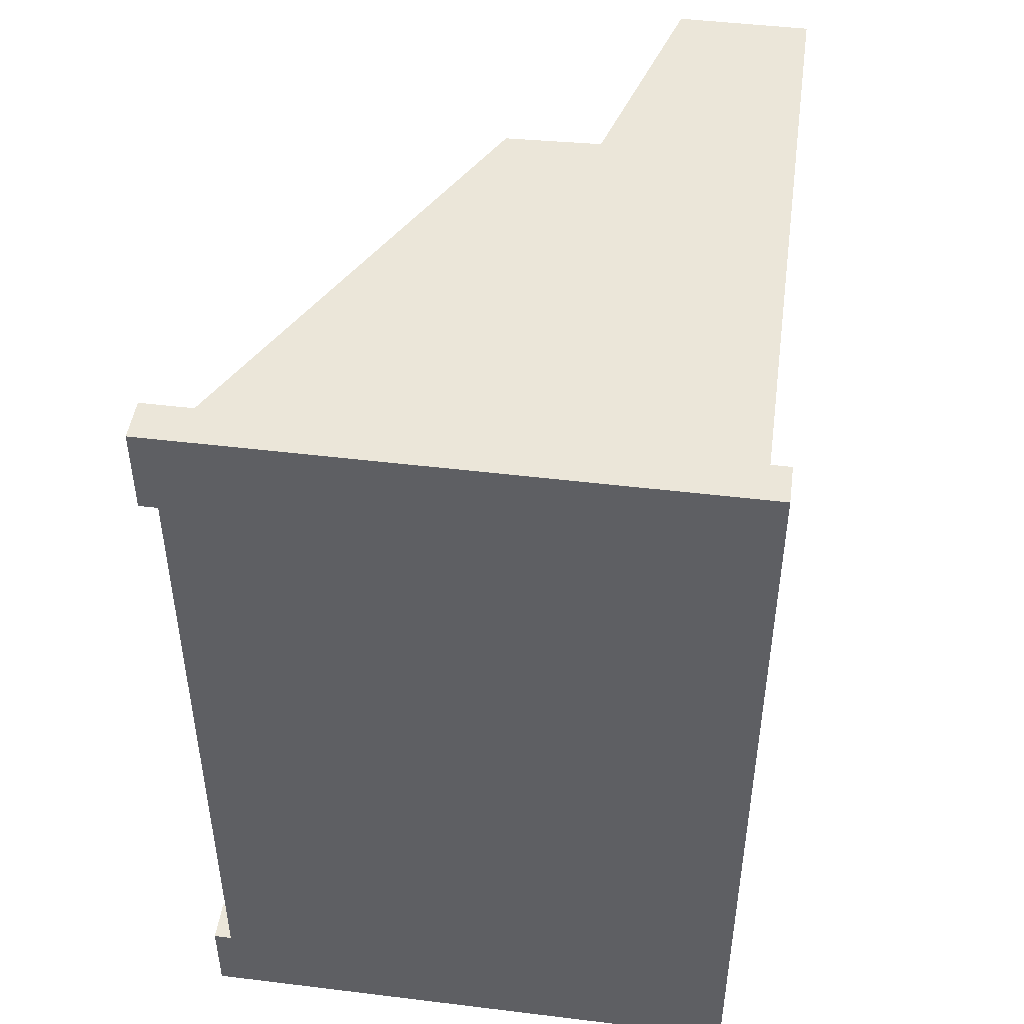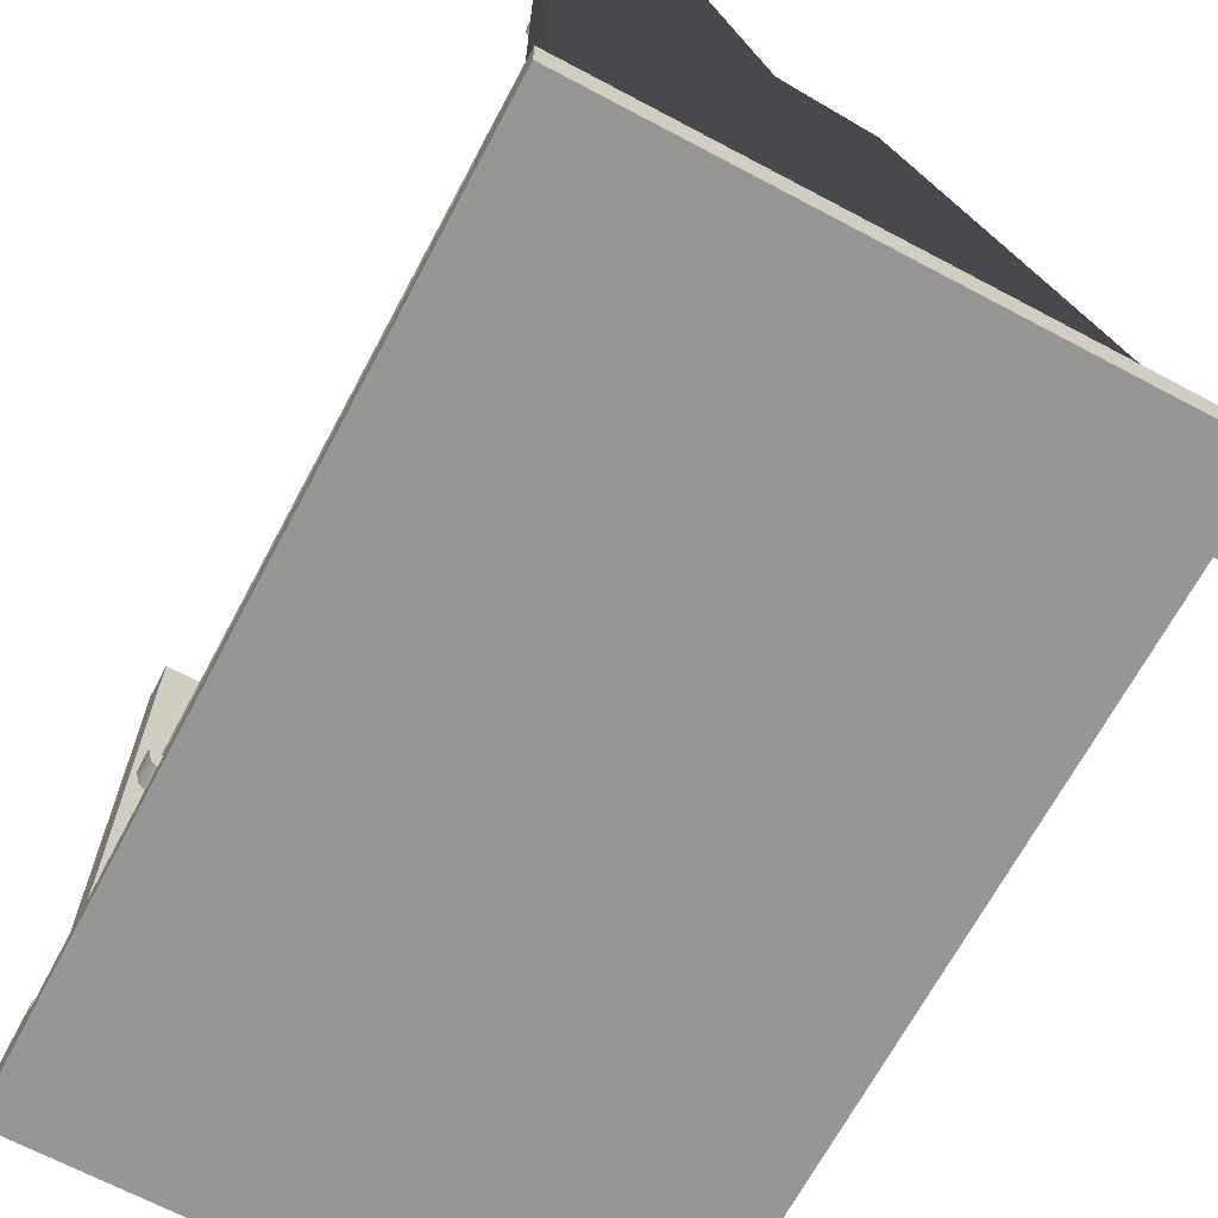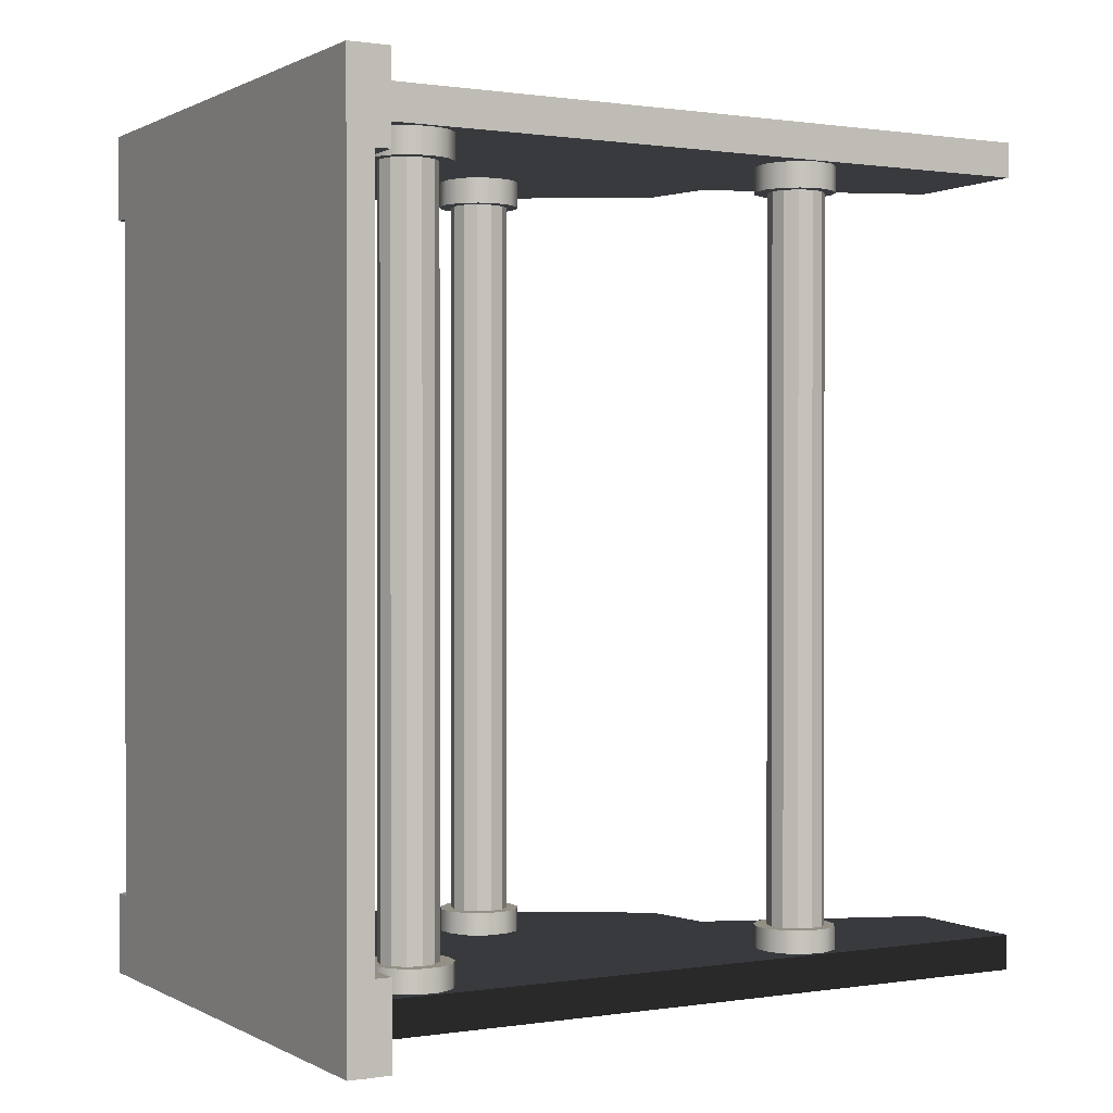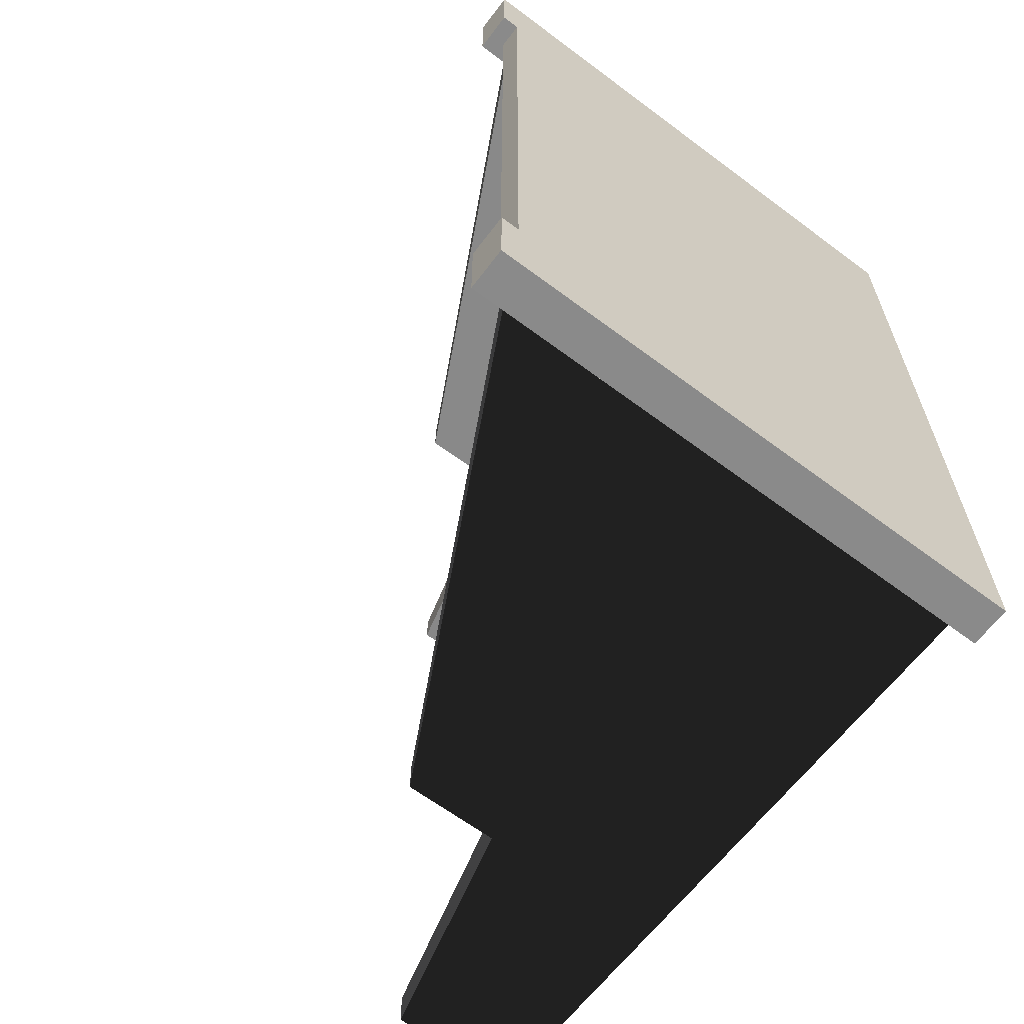
<metadata>
{"format":"obj","ext":"obj","renderer":"f3d","projection":"perspective","resolution":1024,"background":"white","views":[{"elev":46.8,"azim":7.9,"up":"+Z"},{"elev":-67.7,"azim":152.0,"up":"+Y"},{"elev":0.6,"azim":60.6,"up":"+Z"},{"elev":-63.5,"azim":-37.1,"up":"+Z"}]}
</metadata>
<code>
g default
v 0.4414 0.6166 4.913
v 0.3648 0.703 4.913
v 0.2569 0.7439 4.913
v 0.1423 0.73 4.913
v 0.04727 0.6644 4.913
v -0.006376 0.5622 4.913
v -0.006376 0.4468 4.913
v 0.04727 0.3446 4.913
v 0.1423 0.279 4.913
v 0.2569 0.2651 4.913
v 0.3648 0.306 4.913
v 0.4414 0.3924 4.913
v 0.469 0.5045 4.913
v 0.4414 0.6166 5.087
v 0.3648 0.703 5.087
v 0.2569 0.7439 5.087
v 0.1423 0.73 5.087
v 0.04727 0.6644 5.087
v -0.006376 0.5622 5.087
v -0.006376 0.4468 5.087
v 0.04727 0.3446 5.087
v 0.1423 0.279 5.087
v 0.2569 0.2651 5.087
v 0.3648 0.306 5.087
v 0.4414 0.3924 5.087
v 0.469 0.5045 5.087
v 0.2278 0.5045 4.913
g pCylinder13
f 1 2 15 14
f 2 3 16 15
f 3 4 17 16
f 4 5 18 17
f 5 6 19 18
f 6 7 20 19
f 7 8 21 20
f 8 9 22 21
f 9 10 23 22
f 10 11 24 23
f 11 12 25 24
f 12 13 26 25
f 13 1 14 26
f 2 1 27
f 3 2 27
f 4 3 27
f 5 4 27
f 6 5 27
f 7 6 27
f 8 7 27
f 9 8 27
f 10 9 27
f 11 10 27
f 12 11 27
f 13 12 27
f 1 13 27
g default
v -2.339 0.5805 0.6199
v -2.262 0.6669 0.6199
v -2.154 0.7078 0.6199
v -2.04 0.6939 0.6199
v -1.945 0.6283 0.6199
v -1.891 0.5261 0.6199
v -1.891 0.4107 0.6199
v -1.945 0.3084 0.6199
v -2.04 0.2429 0.6199
v -2.154 0.229 0.6199
v -2.262 0.2699 0.6199
v -2.339 0.3563 0.6199
v -2.367 0.4684 0.6199
v -2.339 0.5805 0.446
v -2.262 0.6669 0.446
v -2.154 0.7078 0.446
v -2.04 0.6939 0.446
v -1.945 0.6283 0.446
v -1.891 0.5261 0.446
v -1.891 0.4107 0.446
v -1.945 0.3084 0.446
v -2.04 0.2429 0.446
v -2.154 0.229 0.446
v -2.262 0.2699 0.446
v -2.339 0.3563 0.446
v -2.367 0.4684 0.446
v -2.125 0.4684 0.6199
g pCylinder12
f 28 29 42 41
f 29 30 43 42
f 30 31 44 43
f 31 32 45 44
f 32 33 46 45
f 33 34 47 46
f 34 35 48 47
f 35 36 49 48
f 36 37 50 49
f 37 38 51 50
f 38 39 52 51
f 39 40 53 52
f 40 28 41 53
f 29 28 54
f 30 29 54
f 31 30 54
f 32 31 54
f 33 32 54
f 34 33 54
f 35 34 54
f 36 35 54
f 37 36 54
f 38 37 54
f 39 38 54
f 40 39 54
f 28 40 54
g default
v 0.01525 3.118 0.6199
v 0.0918 3.205 0.6199
v 0.1997 3.246 0.6199
v 0.3143 3.232 0.6199
v 0.4093 3.166 0.6199
v 0.463 3.064 0.6199
v 0.463 2.949 0.6199
v 0.4093 2.846 0.6199
v 0.3143 2.781 0.6199
v 0.1997 2.767 0.6199
v 0.0918 2.808 0.6199
v 0.01525 2.894 0.6199
v -0.01237 3.006 0.6199
v 0.01525 3.118 0.446
v 0.0918 3.205 0.446
v 0.1997 3.246 0.446
v 0.3143 3.232 0.446
v 0.4093 3.166 0.446
v 0.463 3.064 0.446
v 0.463 2.949 0.446
v 0.4093 2.846 0.446
v 0.3143 2.781 0.446
v 0.1997 2.767 0.446
v 0.0918 2.808 0.446
v 0.01525 2.894 0.446
v -0.01237 3.006 0.446
v 0.2288 3.006 0.6199
g pCylinder7
f 55 56 69 68
f 56 57 70 69
f 57 58 71 70
f 58 59 72 71
f 59 60 73 72
f 60 61 74 73
f 61 62 75 74
f 62 63 76 75
f 63 64 77 76
f 64 65 78 77
f 65 66 79 78
f 66 67 80 79
f 67 55 68 80
f 56 55 81
f 57 56 81
f 58 57 81
f 59 58 81
f 60 59 81
f 61 60 81
f 62 61 81
f 63 62 81
f 64 63 81
f 65 64 81
f 66 65 81
f 67 66 81
f 55 67 81
g default
v -1.041 1.801 4.913
v -1.118 1.888 4.913
v -1.226 1.929 4.913
v -1.34 1.915 4.913
v -1.435 1.849 4.913
v -1.489 1.747 4.913
v -1.489 1.631 4.913
v -1.435 1.529 4.913
v -1.34 1.464 4.913
v -1.226 1.45 4.913
v -1.118 1.491 4.913
v -1.041 1.577 4.913
v -1.014 1.689 4.913
v -1.041 1.801 5.087
v -1.118 1.888 5.087
v -1.226 1.929 5.087
v -1.34 1.915 5.087
v -1.435 1.849 5.087
v -1.489 1.747 5.087
v -1.489 1.631 5.087
v -1.435 1.529 5.087
v -1.34 1.464 5.087
v -1.226 1.45 5.087
v -1.118 1.491 5.087
v -1.041 1.577 5.087
v -1.014 1.689 5.087
v -1.255 1.689 4.913
g pCylinder9
f 82 83 96 95
f 83 84 97 96
f 84 85 98 97
f 85 86 99 98
f 86 87 100 99
f 87 88 101 100
f 88 89 102 101
f 89 90 103 102
f 90 91 104 103
f 91 92 105 104
f 92 93 106 105
f 93 94 107 106
f 94 82 95 107
f 83 82 108
f 84 83 108
f 85 84 108
f 86 85 108
f 87 86 108
f 88 87 108
f 89 88 108
f 90 89 108
f 91 90 108
f 92 91 108
f 93 92 108
f 94 93 108
f 82 94 108
g default
v 0.3732 3.1 0.4301
v 0.3117 3.161 0.4301
v 0.2277 3.184 0.4301
v 0.1438 3.161 0.4301
v 0.08228 3.1 0.4301
v 0.05978 3.016 0.4301
v 0.08228 2.932 0.4301
v 0.1438 2.87 0.4301
v 0.2277 2.848 0.4301
v 0.3117 2.87 0.4301
v 0.3732 2.932 0.4301
v 0.3957 3.016 0.4301
v 0.3732 3.1 5.189
v 0.3117 3.161 5.189
v 0.2277 3.184 5.189
v 0.1438 3.161 5.189
v 0.08228 3.1 5.189
v 0.05978 3.016 5.189
v 0.08228 2.932 5.189
v 0.1438 2.87 5.189
v 0.2277 2.848 5.189
v 0.3117 2.87 5.189
v 0.3732 2.932 5.189
v 0.3957 3.016 5.189
g pCylinder4
f 109 110 122 121
f 110 111 123 122
f 111 112 124 123
f 112 113 125 124
f 113 114 126 125
f 114 115 127 126
f 115 116 128 127
f 116 117 129 128
f 117 118 130 129
f 118 119 131 130
f 119 120 132 131
f 120 109 121 132
g default
v -2.716 0.1077 0.2255
v 0.5 0.04076 0.2725
v -0.3193 4.384 0.2725
v 0.5 4.384 0.2725
v -0.3193 4.384 0.4837
v 0.5 4.384 0.4837
v -2.716 0.1077 0.5307
v 0.5 0.04076 0.4837
v -1.278 2.963 0.2725
v -1.278 2.963 0.4837
v 0.5 2.936 0.4837
v 0.5 2.936 0.2725
v -0.6894 2.949 0.2454
v -0.7769 0.06085 0.2725
v -0.7769 0.06085 0.4837
v -0.6894 2.949 0.5108
g pCube2 pCube3
f 145 146 134 144
f 135 136 138 137
f 147 148 143 140
f 146 147 140 134
f 134 140 143 144
f 139 133 141 142
f 137 138 143 148
f 144 143 138 136
f 135 145 144 136
f 133 146 145 141
f 139 147 146 133
f 142 148 147 139
f 137 148 145 135
f 148 142 141 145
g default
v 0.01424 0.6166 0.6199
v 0.09079 0.703 0.6199
v 0.1987 0.7439 0.6199
v 0.3133 0.73 0.6199
v 0.4083 0.6644 0.6199
v 0.462 0.5622 0.6199
v 0.462 0.4468 0.6199
v 0.4083 0.3446 0.6199
v 0.3133 0.279 0.6199
v 0.1987 0.2651 0.6199
v 0.09079 0.306 0.6199
v 0.01424 0.3924 0.6199
v -0.01338 0.5045 0.6199
v 0.01424 0.6166 0.446
v 0.09079 0.703 0.446
v 0.1987 0.7439 0.446
v 0.3133 0.73 0.446
v 0.4083 0.6644 0.446
v 0.462 0.5622 0.446
v 0.462 0.4468 0.446
v 0.4083 0.3446 0.446
v 0.3133 0.279 0.446
v 0.1987 0.2651 0.446
v 0.09079 0.306 0.446
v 0.01424 0.3924 0.446
v -0.01338 0.5045 0.446
v 0.2278 0.5045 0.6199
g pCylinder14
f 149 150 163 162
f 150 151 164 163
f 151 152 165 164
f 152 153 166 165
f 153 154 167 166
f 154 155 168 167
f 155 156 169 168
f 156 157 170 169
f 157 158 171 170
f 158 159 172 171
f 159 160 173 172
f 160 161 174 173
f 161 149 162 174
f 150 149 175
f 151 150 175
f 152 151 175
f 153 152 175
f 154 153 175
f 155 154 175
f 156 155 175
f 157 156 175
f 158 157 175
f 159 158 175
f 160 159 175
f 161 160 175
f 149 161 175
g default
v 0.4424 3.118 4.913
v 0.3658 3.205 4.913
v 0.2579 3.246 4.913
v 0.1433 3.232 4.913
v 0.04828 3.166 4.913
v -0.005365 3.064 4.913
v -0.005365 2.949 4.913
v 0.04828 2.846 4.913
v 0.1433 2.781 4.913
v 0.2579 2.767 4.913
v 0.3658 2.808 4.913
v 0.4424 2.894 4.913
v 0.47 3.006 4.913
v 0.4424 3.118 5.087
v 0.3658 3.205 5.087
v 0.2579 3.246 5.087
v 0.1433 3.232 5.087
v 0.04828 3.166 5.087
v -0.005365 3.064 5.087
v -0.005365 2.949 5.087
v 0.04828 2.846 5.087
v 0.1433 2.781 5.087
v 0.2579 2.767 5.087
v 0.3658 2.808 5.087
v 0.4424 2.894 5.087
v 0.47 3.006 5.087
v 0.2288 3.006 4.913
g pCylinder8
f 176 177 190 189
f 177 178 191 190
f 178 179 192 191
f 179 180 193 192
f 180 181 194 193
f 181 182 195 194
f 182 183 196 195
f 183 184 197 196
f 184 185 198 197
f 185 186 199 198
f 186 187 200 199
f 187 188 201 200
f 188 176 189 201
f 177 176 202
f 178 177 202
f 179 178 202
f 180 179 202
f 181 180 202
f 182 181 202
f 183 182 202
f 184 183 202
f 185 184 202
f 186 185 202
f 187 186 202
f 188 187 202
f 176 188 202
g default
v -2.763 -0.04626 5.437
v 0.6125 -0.04626 5.437
v -2.763 0.1141 5.437
v 0.6125 0.1141 5.437
v -2.763 0.1141 0.1124
v 0.6125 0.1141 0.1124
v -2.763 -0.04626 0.1124
v 0.6125 -0.04626 0.1124
v -2.763 0.1141 4.905
v -2.763 -0.04626 4.905
v 0.6125 -0.04626 4.905
v 0.6125 0.1141 4.905
v -2.763 -0.04626 0.622
v -2.763 0.1141 0.622
v 0.6125 0.1141 0.622
v 0.6125 -0.04626 0.622
v -2.875 0.1141 4.905
v -2.875 -0.04626 4.905
v -2.875 -0.04626 5.437
v -2.875 0.1141 5.437
v -2.875 -0.04626 0.1124
v -2.875 -0.04626 0.622
v -2.875 0.1141 0.622
v -2.875 0.1141 0.1124
v -2.763 0.2104 5.437
v 0.6125 0.2104 5.437
v 0.6125 0.2104 4.905
v -2.763 0.2104 4.905
v -2.875 0.2104 4.905
v -2.875 0.2104 5.437
v -2.763 0.2104 0.622
v 0.6125 0.2104 0.622
v 0.6125 0.2104 0.1124
v -2.763 0.2104 0.1124
v -2.875 0.2104 0.1124
v -2.875 0.2104 0.622
g pCube4
f 203 204 206 205
f 227 228 229 230
f 207 208 210 209
f 212 213 204 203
f 204 213 214 206
f 219 220 221 222
f 223 224 225 226
f 209 210 218 215
f 217 218 210 208
f 233 234 235 236
f 216 215 212 211
f 211 214 217 216
f 214 213 218 217
f 215 218 213 212
f 211 212 220 219
f 212 203 221 220
f 203 205 222 221
f 227 230 231 232
f 209 215 224 223
f 215 216 225 224
f 233 236 237 238
f 207 209 223 226
f 205 206 228 227
f 206 214 229 228
f 214 211 230 229
f 211 219 231 230
f 219 222 232 231
f 222 205 227 232
f 216 217 234 233
f 217 208 235 234
f 208 207 236 235
f 207 226 237 236
f 226 225 238 237
f 225 216 233 238
g default
v -1.985 0.555 0.4301
v -2.046 0.6165 0.4301
v -2.13 0.639 0.4301
v -2.214 0.6165 0.4301
v -2.276 0.555 0.4301
v -2.298 0.471 0.4301
v -2.276 0.387 0.4301
v -2.214 0.3256 0.4301
v -2.13 0.3031 0.4301
v -2.046 0.3256 0.4301
v -1.985 0.387 0.4301
v -1.962 0.471 0.4301
v -1.985 0.555 5.189
v -2.046 0.6165 5.189
v -2.13 0.639 5.189
v -2.214 0.6165 5.189
v -2.276 0.555 5.189
v -2.298 0.471 5.189
v -2.276 0.387 5.189
v -2.214 0.3256 5.189
v -2.13 0.3031 5.189
v -2.046 0.3256 5.189
v -1.985 0.387 5.189
v -1.962 0.471 5.189
g pCylinder1
f 239 240 252 251
f 240 241 253 252
f 241 242 254 253
f 242 243 255 254
f 243 244 256 255
f 244 245 257 256
f 245 246 258 257
f 246 247 259 258
f 247 248 260 259
f 248 249 261 260
f 249 250 262 261
f 250 239 251 262
g default
v -2.716 0.1077 5.325
v 0.5 0.04076 5.278
v -0.3193 4.384 5.278
v 0.5 4.384 5.278
v -0.3193 4.384 5.067
v 0.5 4.384 5.067
v -2.716 0.1077 5.02
v 0.5 0.04076 5.067
v -1.278 2.963 5.278
v -1.278 2.963 5.067
v 0.5 2.936 5.067
v 0.5 2.936 5.278
v -0.6894 2.949 5.305
v -0.7769 0.06085 5.278
v -0.7769 0.06085 5.067
v -0.6894 2.949 5.04
g pCube2 pCube3
f 275 276 264 274
f 265 266 268 267
f 277 278 273 270
f 276 277 270 264
f 264 270 273 274
f 269 263 271 272
f 267 268 273 278
f 274 273 268 266
f 265 275 274 266
f 263 276 275 271
f 269 277 276 263
f 272 278 277 269
f 267 278 275 265
f 278 272 271 275
g default
v -1.912 0.5805 4.913
v -1.988 0.6669 4.913
v -2.096 0.7078 4.913
v -2.211 0.6939 4.913
v -2.306 0.6283 4.913
v -2.36 0.5261 4.913
v -2.36 0.4107 4.913
v -2.306 0.3084 4.913
v -2.211 0.2429 4.913
v -2.096 0.229 4.913
v -1.988 0.2699 4.913
v -1.912 0.3563 4.913
v -1.884 0.4684 4.913
v -1.912 0.5805 5.087
v -1.988 0.6669 5.087
v -2.096 0.7078 5.087
v -2.211 0.6939 5.087
v -2.306 0.6283 5.087
v -2.36 0.5261 5.087
v -2.36 0.4107 5.087
v -2.306 0.3084 5.087
v -2.211 0.2429 5.087
v -2.096 0.229 5.087
v -1.988 0.2699 5.087
v -1.912 0.3563 5.087
v -1.884 0.4684 5.087
v -2.125 0.4684 4.913
g pCylinder11
f 279 280 293 292
f 280 281 294 293
f 281 282 295 294
f 282 283 296 295
f 283 284 297 296
f 284 285 298 297
f 285 286 299 298
f 286 287 300 299
f 287 288 301 300
f 288 289 302 301
f 289 290 303 302
f 290 291 304 303
f 291 279 292 304
f 280 279 305
f 281 280 305
f 282 281 305
f 283 282 305
f 284 283 305
f 285 284 305
f 286 285 305
f 287 286 305
f 288 287 305
f 289 288 305
f 290 289 305
f 291 290 305
f 279 291 305
g default
v -1.112 1.776 0.4301
v -1.173 1.837 0.4301
v -1.257 1.86 0.4301
v -1.341 1.837 0.4301
v -1.402 1.776 0.4301
v -1.425 1.692 0.4301
v -1.402 1.608 0.4301
v -1.341 1.546 0.4301
v -1.257 1.524 0.4301
v -1.173 1.546 0.4301
v -1.112 1.608 0.4301
v -1.089 1.692 0.4301
v -1.112 1.776 5.189
v -1.173 1.837 5.189
v -1.257 1.86 5.189
v -1.341 1.837 5.189
v -1.402 1.776 5.189
v -1.425 1.692 5.189
v -1.402 1.608 5.189
v -1.341 1.546 5.189
v -1.257 1.524 5.189
v -1.173 1.546 5.189
v -1.112 1.608 5.189
v -1.089 1.692 5.189
g pCylinder3
f 306 307 319 318
f 307 308 320 319
f 308 309 321 320
f 309 310 322 321
f 310 311 323 322
f 311 312 324 323
f 312 313 325 324
f 313 314 326 325
f 314 315 327 326
f 315 316 328 327
f 316 317 329 328
f 317 306 318 329
g default
v -1.468 1.801 0.6199
v -1.392 1.888 0.6199
v -1.284 1.929 0.6199
v -1.169 1.915 0.6199
v -1.074 1.849 0.6199
v -1.021 1.747 0.6199
v -1.021 1.631 0.6199
v -1.074 1.529 0.6199
v -1.169 1.464 0.6199
v -1.284 1.45 0.6199
v -1.392 1.491 0.6199
v -1.468 1.577 0.6199
v -1.496 1.689 0.6199
v -1.468 1.801 0.446
v -1.392 1.888 0.446
v -1.284 1.929 0.446
v -1.169 1.915 0.446
v -1.074 1.849 0.446
v -1.021 1.747 0.446
v -1.021 1.631 0.446
v -1.074 1.529 0.446
v -1.169 1.464 0.446
v -1.284 1.45 0.446
v -1.392 1.491 0.446
v -1.468 1.577 0.446
v -1.496 1.689 0.446
v -1.255 1.689 0.6199
g pCylinder10
f 330 331 344 343
f 331 332 345 344
f 332 333 346 345
f 333 334 347 346
f 334 335 348 347
f 335 336 349 348
f 336 337 350 349
f 337 338 351 350
f 338 339 352 351
f 339 340 353 352
f 340 341 354 353
f 341 342 355 354
f 342 330 343 355
f 331 330 356
f 332 331 356
f 333 332 356
f 334 333 356
f 335 334 356
f 336 335 356
f 337 336 356
f 338 337 356
f 339 338 356
f 340 339 356
f 341 340 356
f 342 341 356
f 330 342 356
g default
v 0.3732 0.576 0.4301
v 0.3117 0.6375 0.4301
v 0.2277 0.66 0.4301
v 0.1438 0.6375 0.4301
v 0.08228 0.576 0.4301
v 0.05978 0.4921 0.4301
v 0.08228 0.4081 0.4301
v 0.1438 0.3466 0.4301
v 0.2277 0.3241 0.4301
v 0.3117 0.3466 0.4301
v 0.3732 0.4081 0.4301
v 0.3957 0.4921 0.4301
v 0.3732 0.576 5.189
v 0.3117 0.6375 5.189
v 0.2277 0.66 5.189
v 0.1438 0.6375 5.189
v 0.08228 0.576 5.189
v 0.05978 0.4921 5.189
v 0.08228 0.4081 5.189
v 0.1438 0.3466 5.189
v 0.2277 0.3241 5.189
v 0.3117 0.3466 5.189
v 0.3732 0.4081 5.189
v 0.3957 0.4921 5.189
g pCylinder2
f 357 358 370 369
f 358 359 371 370
f 359 360 372 371
f 360 361 373 372
f 361 362 374 373
f 362 363 375 374
f 363 364 376 375
f 364 365 377 376
f 365 366 378 377
f 366 367 379 378
f 367 368 380 379
f 368 357 369 380

</code>
